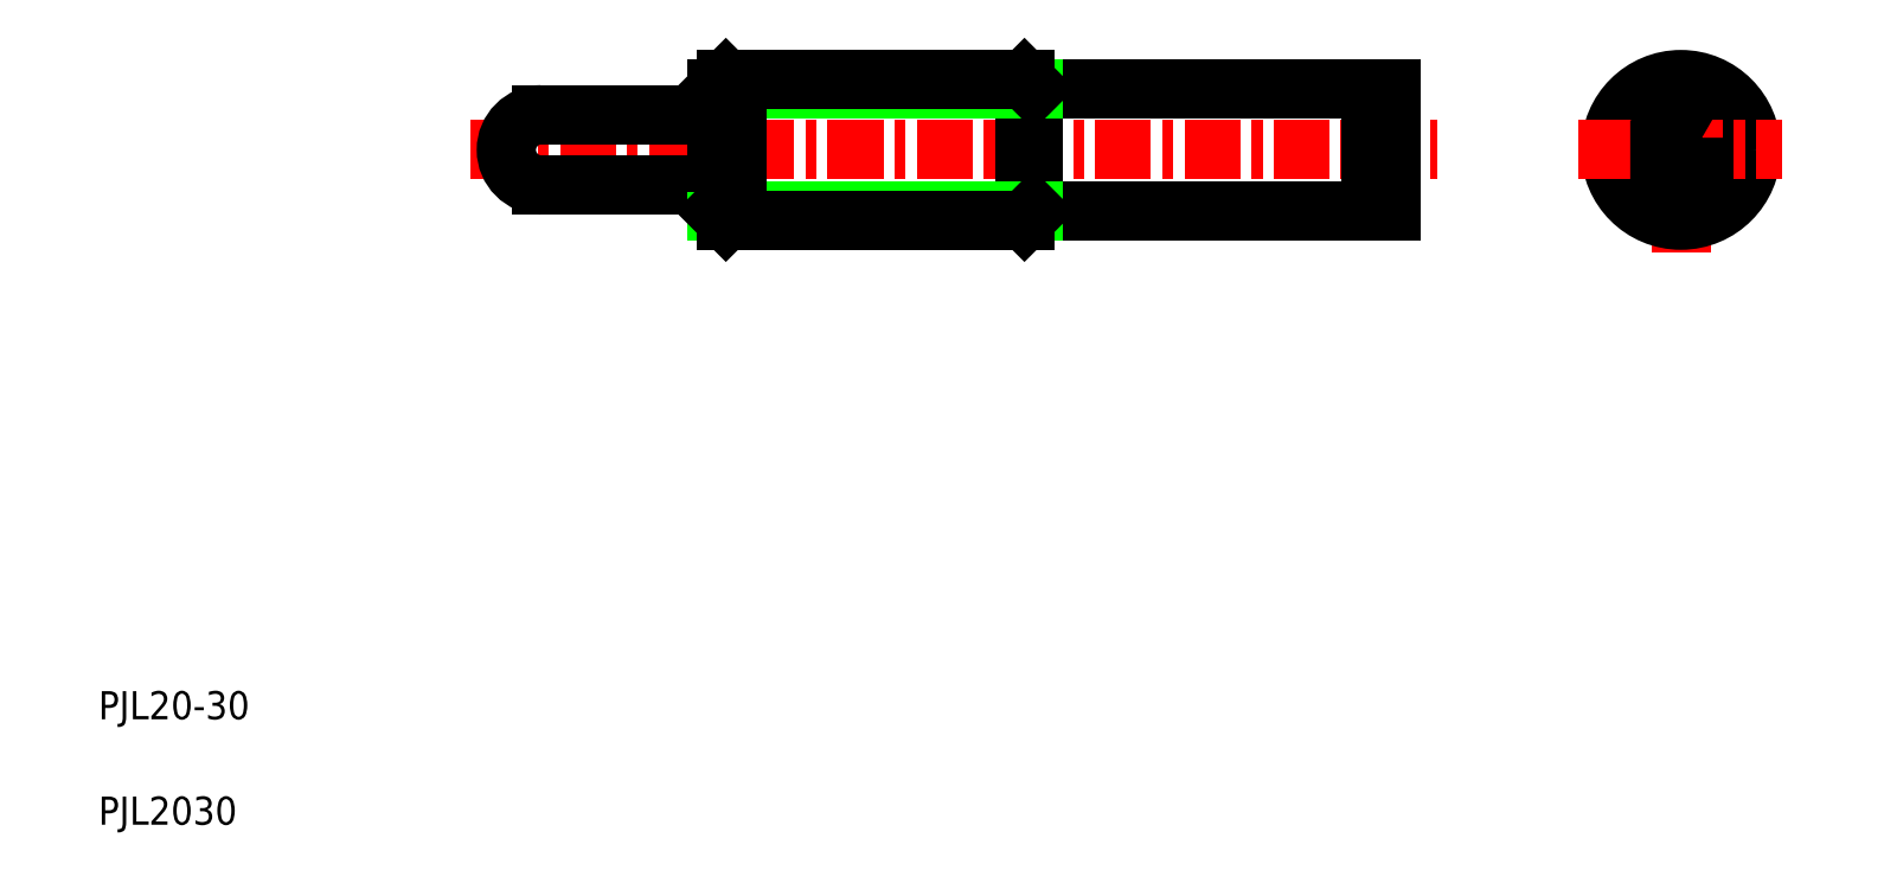
<metadata>
{"format":"dxf","ext":"dxf","renderer":"ezdxf+matplotlib","layout":"modelspace","background":"white","min_lineweight":24,"dpi":150}
</metadata>
<code>
0
SECTION
2
ENTITIES
0
LINE
8
CENTER
10
62.99
20
106
30
0
11
200.6
21
106
31
0
0
LINE
8
0
10
73.06
20
101
30
0
11
98.06
21
101
31
0
0
LINE
8
0
10
73.06
20
111
30
0
11
98.06
21
111
31
0
0
TEXT
8
0
10
10
20
25
30
0
40
4
1
PJL20-30
0
TEXT
8
0
10
10
20
10
30
0
40
4
1
PJL2030
0
ARC
8
0
10
73.06
20
106
30
0
40
5
50
90
51
270
0
LINE
8
0
10
143.1
20
97.27
30
0
11
194.1
21
97.27
31
0
0
LINE
8
0
10
143.1
20
114.8
30
0
11
194.1
21
114.8
31
0
0
LINE
8
0
10
99.31
20
104.3
30
0
11
99.31
21
96.02
31
0
0
LINE
8
0
10
141.8
20
116
30
0
11
141.8
21
96.02
31
0
0
LINE
8
0
10
143.1
20
97.27
30
0
11
143.1
21
114.8
31
0
0
LINE
8
0
10
98.06
20
97.27
30
0
11
98.06
21
104.3
31
0
0
LINE
8
0
10
98.06
20
97.27
30
0
11
143.1
21
97.27
31
0
0
LINE
8
0
10
99.31
20
96.02
30
0
11
141.8
21
96.02
31
0
0
LINE
8
0
10
99.31
20
96.02
30
0
11
98.06
21
97.27
31
0
0
LINE
8
0
10
143.1
20
97.27
30
0
11
141.8
21
96.02
31
0
0
LINE
8
0
10
98.06
20
114.8
30
0
11
143.1
21
114.8
31
0
0
LINE
8
0
10
99.31
20
116
30
0
11
141.8
21
116
31
0
0
LINE
8
0
10
79.31
20
111
30
0
11
79.31
21
111
31
0
0
LINE
8
0
10
85.56
20
111
30
0
11
85.56
21
111
31
0
0
LINE
8
0
10
99.31
20
116
30
0
11
99.31
21
107.8
31
0
0
LINE
8
0
10
98.06
20
107.8
30
0
11
98.06
21
114.8
31
0
0
LINE
8
0
10
98.06
20
104.3
30
0
11
101
21
104.3
31
0
0
LINE
8
0
10
98.06
20
107.8
30
0
11
101
21
107.8
31
0
0
LINE
8
0
10
101
20
104.3
30
0
11
101
21
107.8
31
0
0
LINE
8
0
10
99.31
20
116
30
0
11
98.06
21
114.8
31
0
0
LINE
8
0
10
143.1
20
114.8
30
0
11
141.8
21
116
31
0
0
LINE
8
0
10
191.2
20
97.27
30
0
11
191.2
21
114.8
31
0
0
LINE
8
0
10
194.1
20
97.27
30
0
11
194.1
21
114.8
31
0
0
LINE
8
CENTER
10
235.2
20
119.3
30
0
11
235.2
21
91.33
31
0
0
CIRCLE
8
0
10
235.2
20
106
30
0
40
10
0
CIRCLE
8
0
10
235.2
20
106
30
0
40
8.75
0
LINE
8
CENTER
10
220.6
20
106
30
0
11
249.7
21
106
31
0
0
POLYLINE
8
0
66
     1
10
0
20
0
30
0
70
     1
0
VERTEX
8
0
10
238.2
20
107.7
30
0
0
VERTEX
8
0
10
235.2
20
109.5
30
0
0
VERTEX
8
0
10
232.2
20
107.7
30
0
0
VERTEX
8
0
10
232.2
20
104.3
30
0
0
VERTEX
8
0
10
235.2
20
102.6
30
0
0
VERTEX
8
0
10
238.2
20
104.3
30
0
0
SEQEND
8
0
0
ENDSEC
0
EOF

</code>
